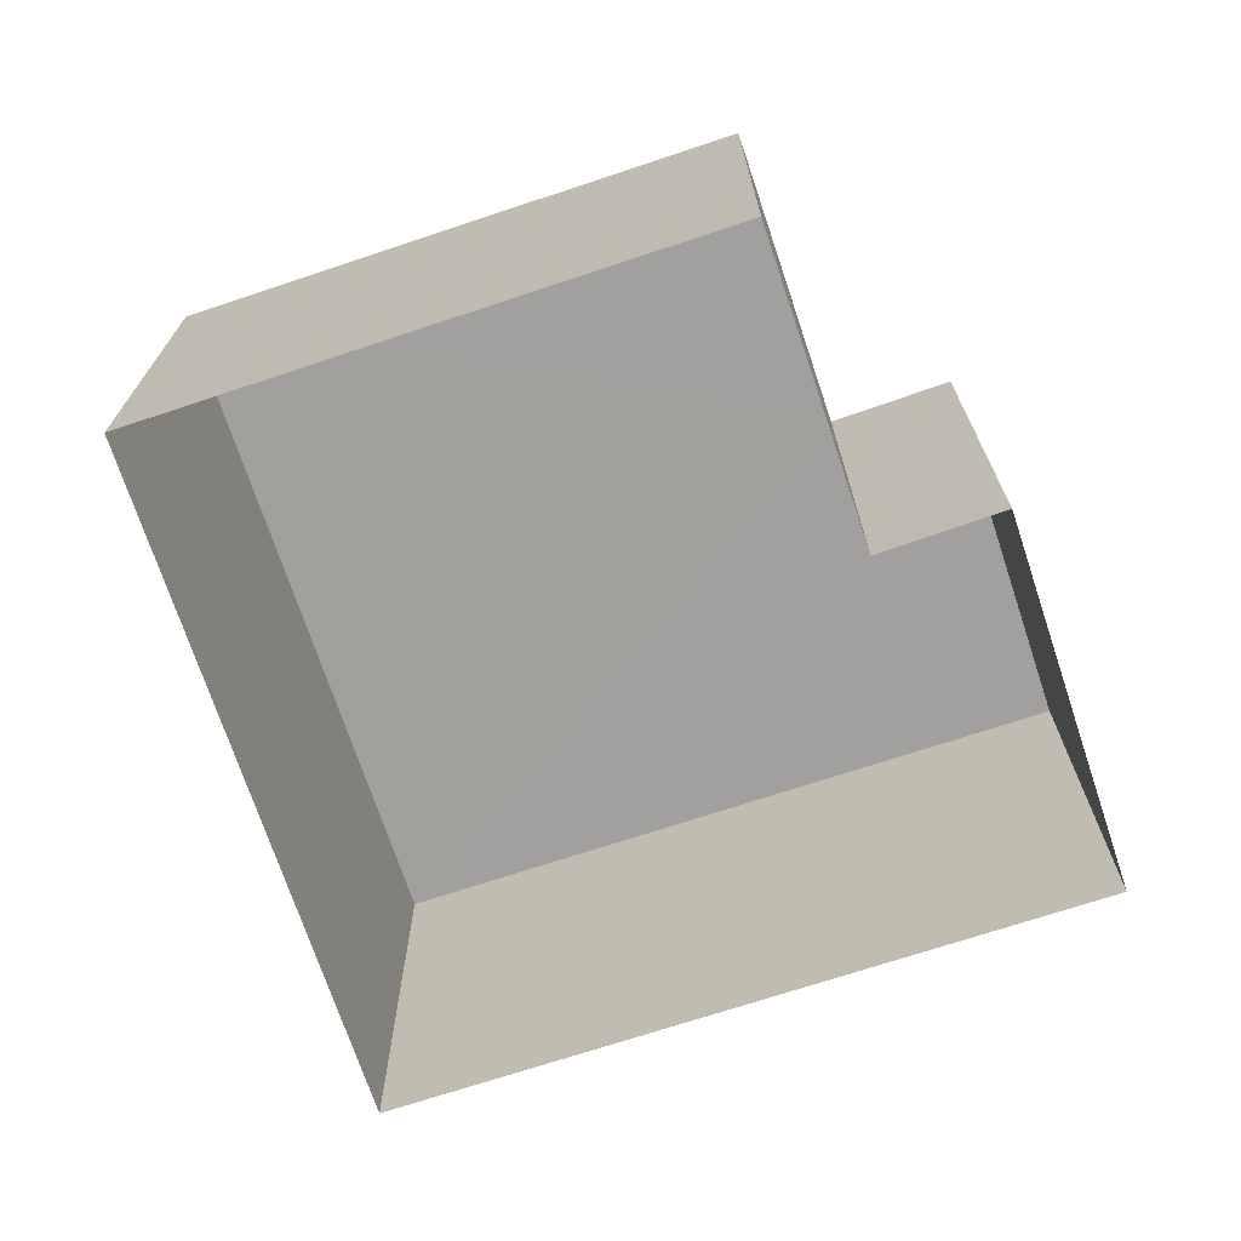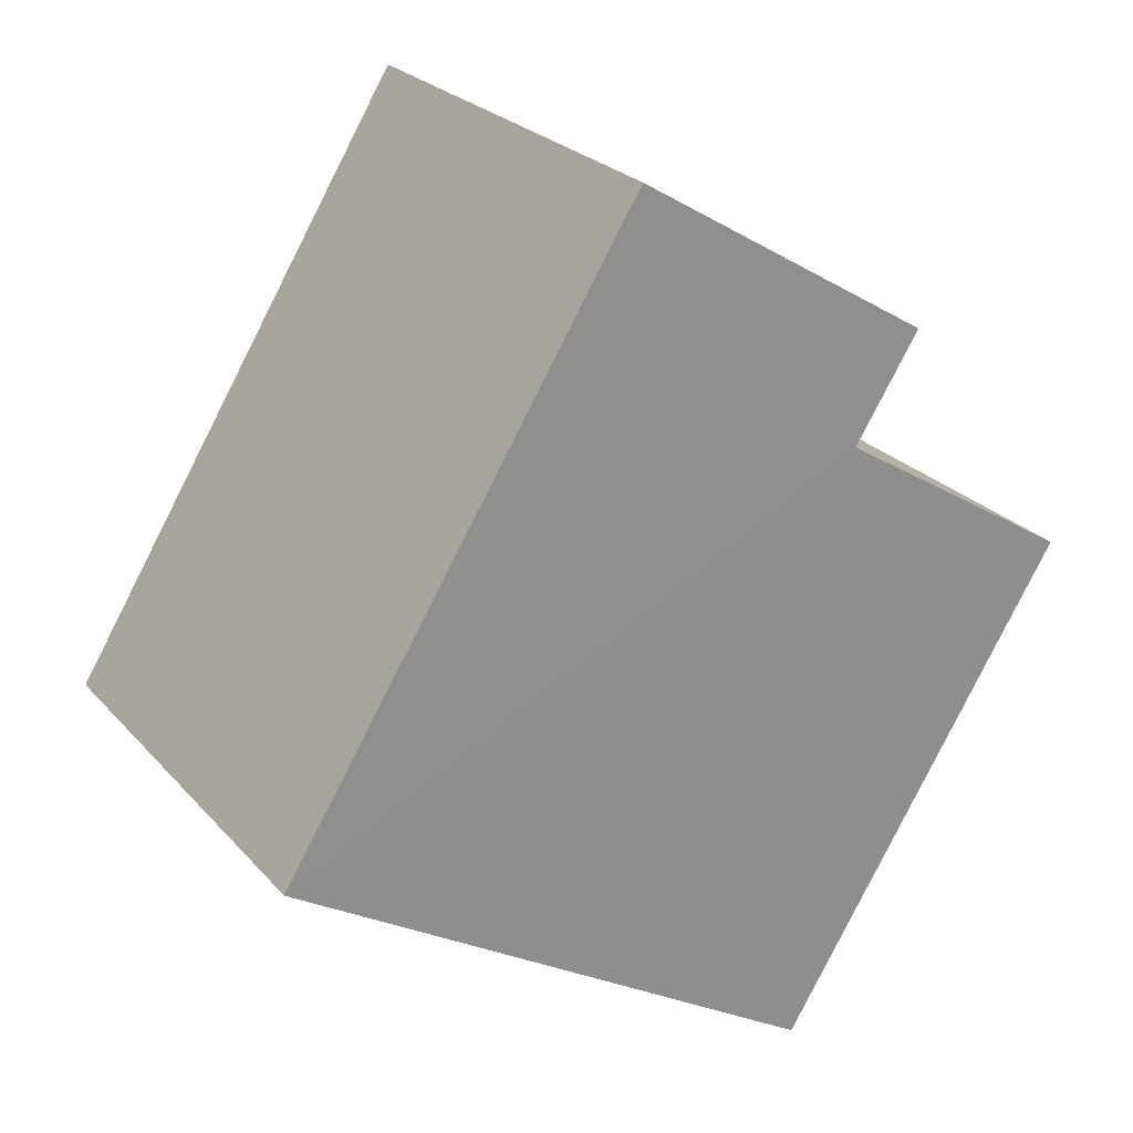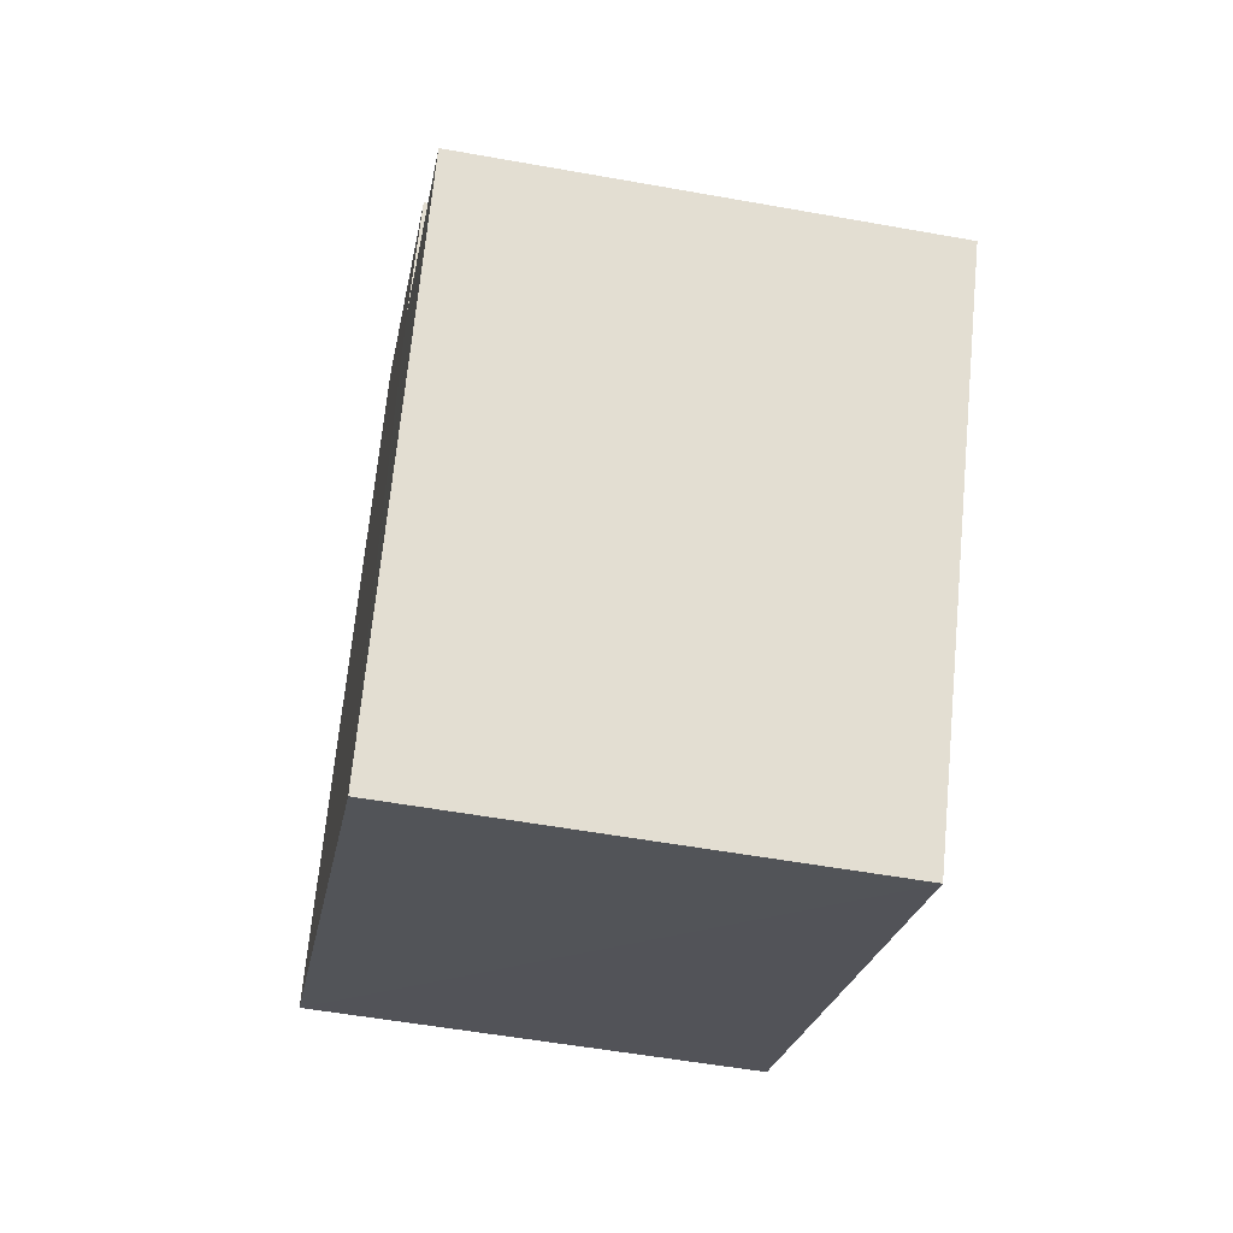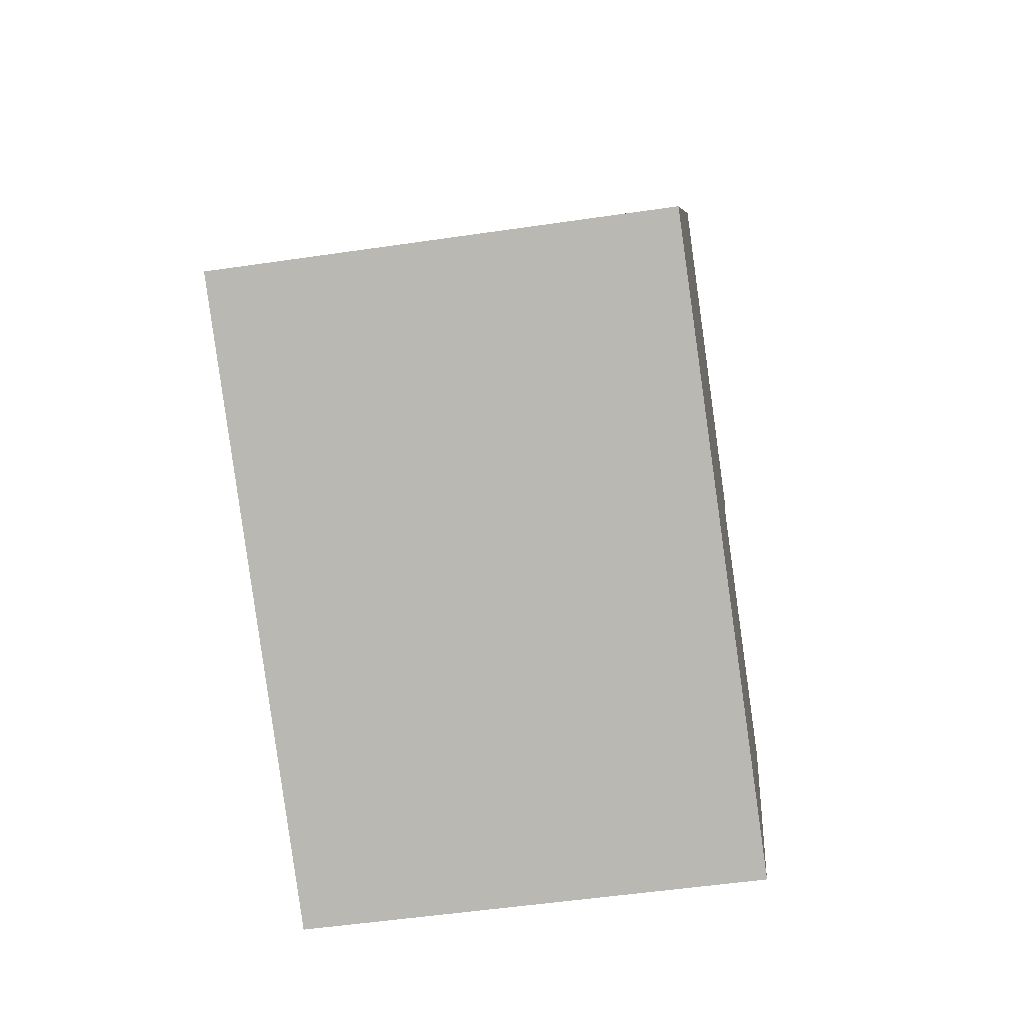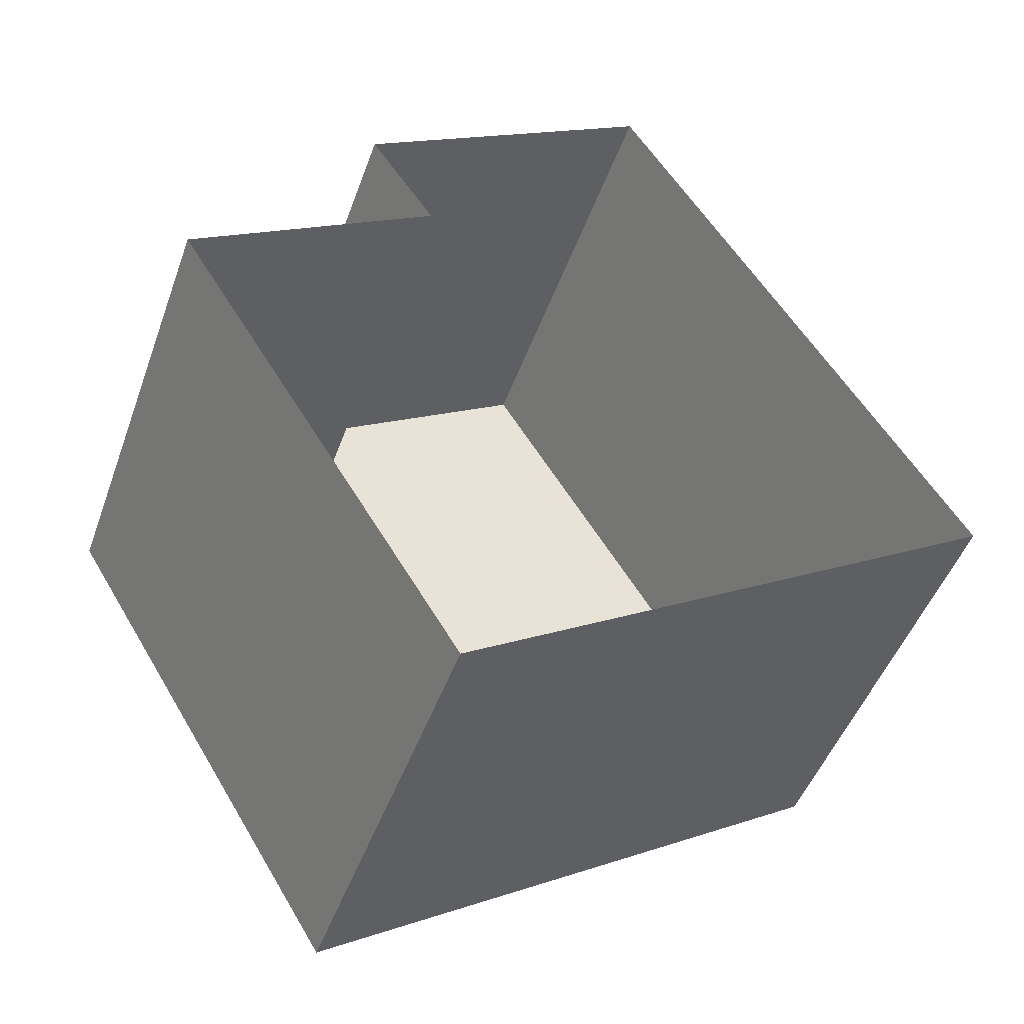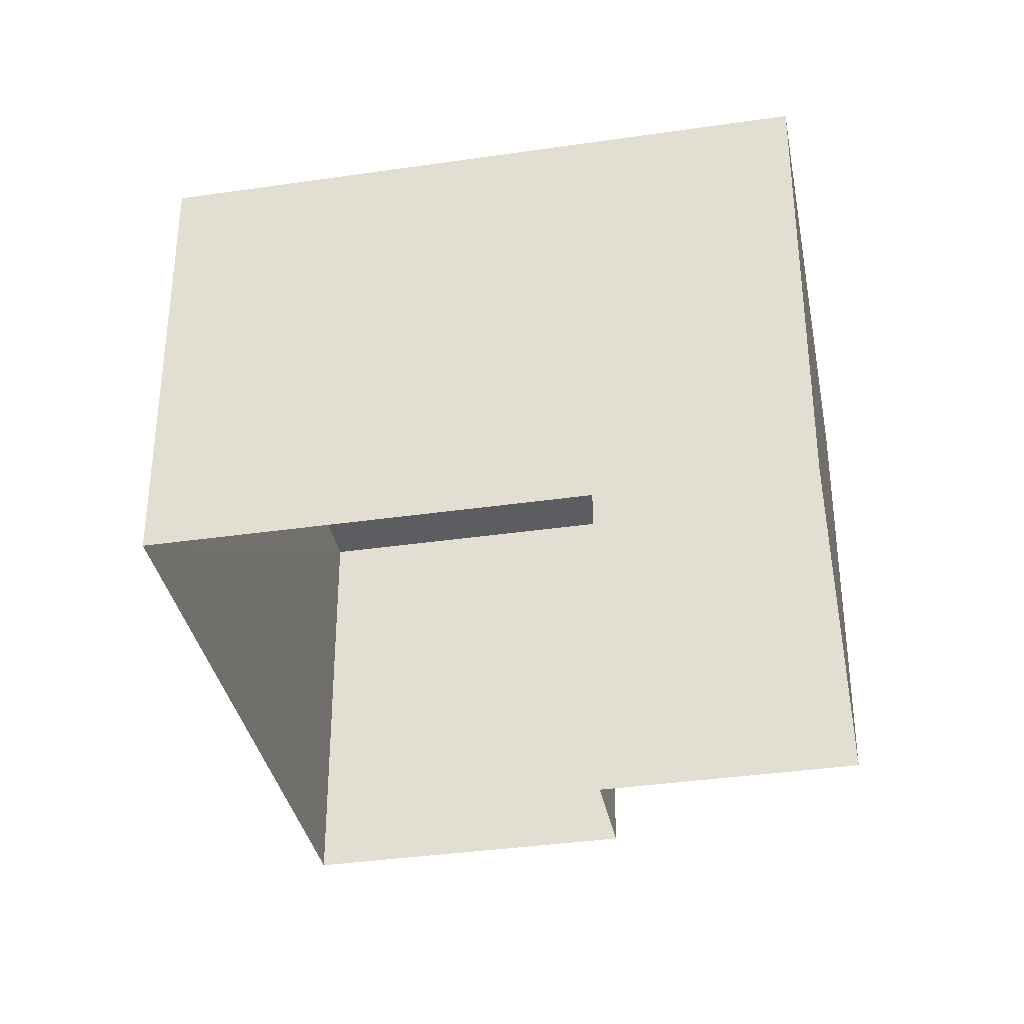
<metadata>
{"format":"obj","ext":"obj","renderer":"f3d","projection":"perspective","resolution":1024,"background":"white","views":[{"elev":-71.6,"azim":76.8,"up":"+Z"},{"elev":25.2,"azim":-31.1,"up":"+Y"},{"elev":-54.1,"azim":79.3,"up":"+Y"},{"elev":-52.1,"azim":-80.7,"up":"+Y"},{"elev":-47.2,"azim":160.8,"up":"+Y"},{"elev":-35.6,"azim":-20.8,"up":"+Z"}]}
</metadata>
<code>
v -3.118e+05 4.321e+04 23.4
v -3.118e+05 4.321e+04 23.4
v -3.118e+05 4.321e+04 23.4
v -3.118e+05 4.321e+04 23.4
v -3.118e+05 4.321e+04 23.4
v -3.118e+05 4.321e+04 23.4
v -3.118e+05 4.321e+04 26.69
v -3.118e+05 4.321e+04 26.69
v -3.118e+05 4.321e+04 26.69
v -3.118e+05 4.321e+04 26.69
v -3.118e+05 4.321e+04 26.69
v -3.118e+05 4.321e+04 26.69
f 1 2 3
f 1 3 4
f 3 5 4
f 3 6 5
f 7 8 9
f 7 9 10
f 9 11 10
f 9 12 11
f 12 3 2
f 12 9 3
f 8 5 6
f 8 7 5
f 10 4 5
f 7 10 5
f 9 6 3
f 9 8 6
f 11 2 1
f 11 12 2
f 11 1 4
f 10 11 4

</code>
